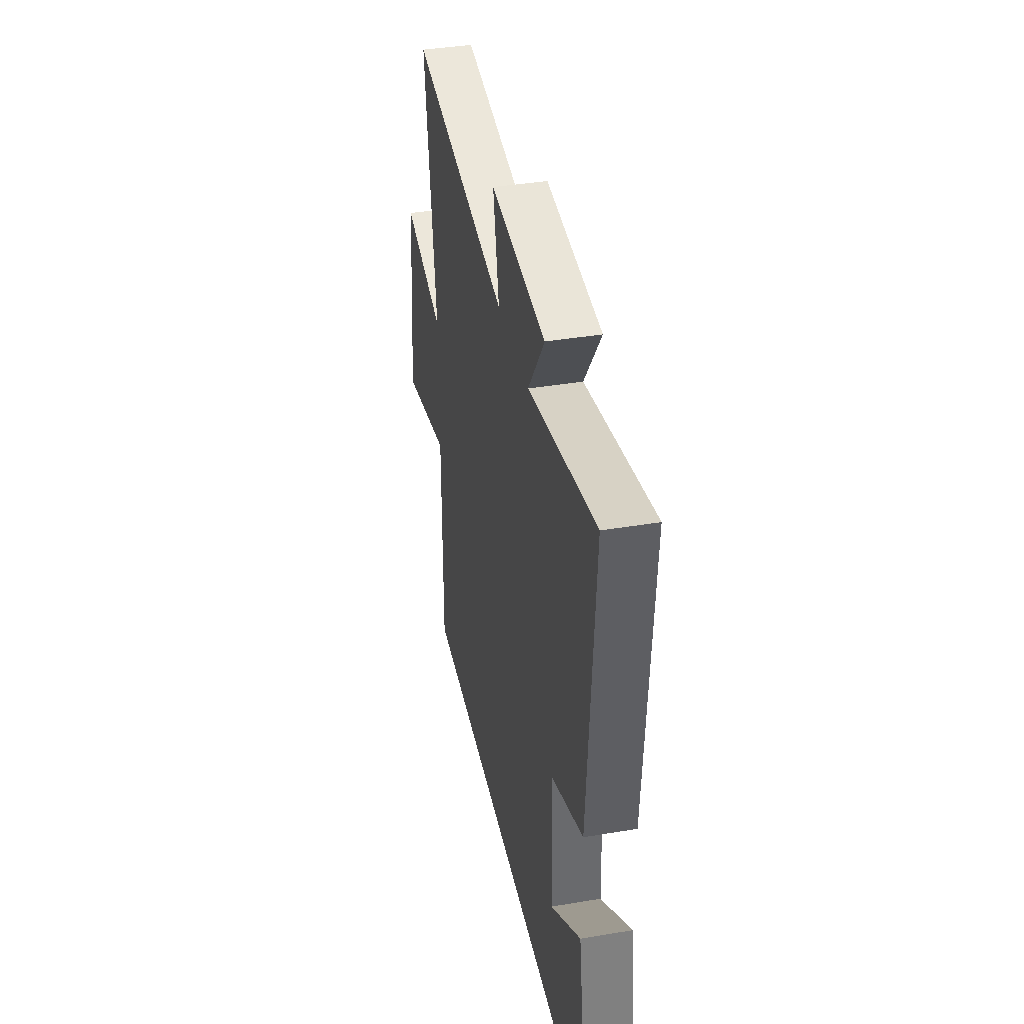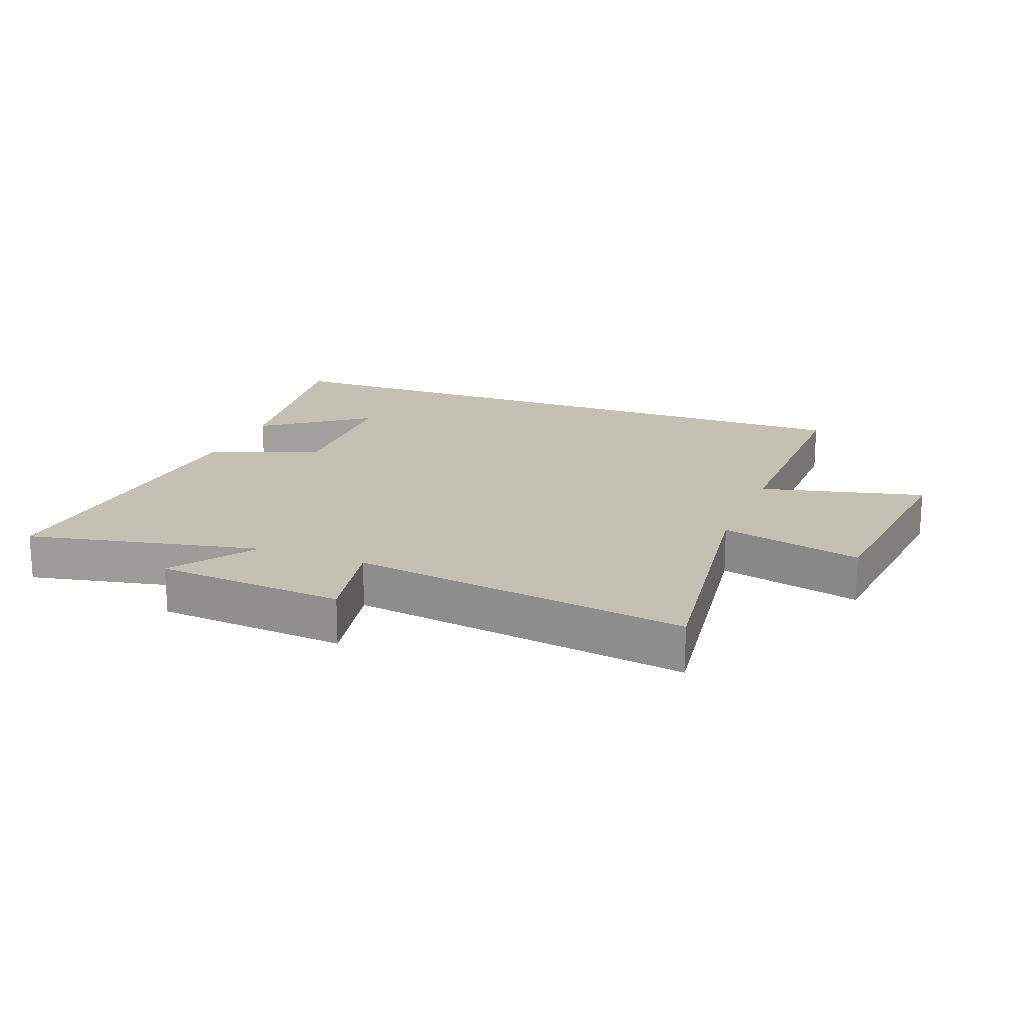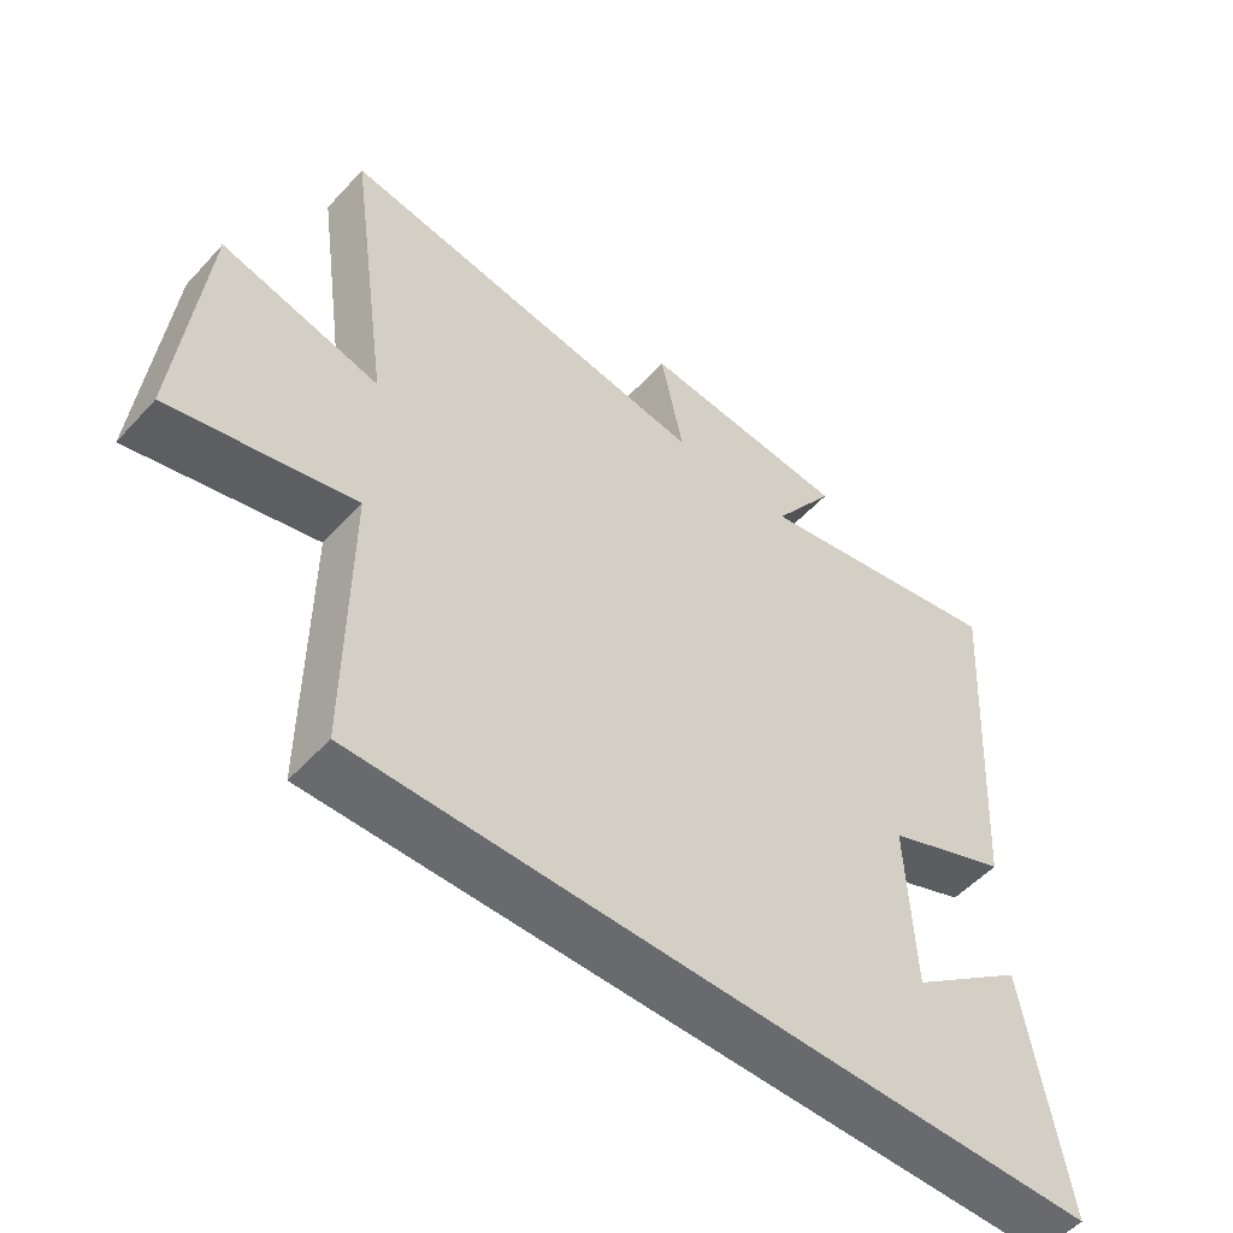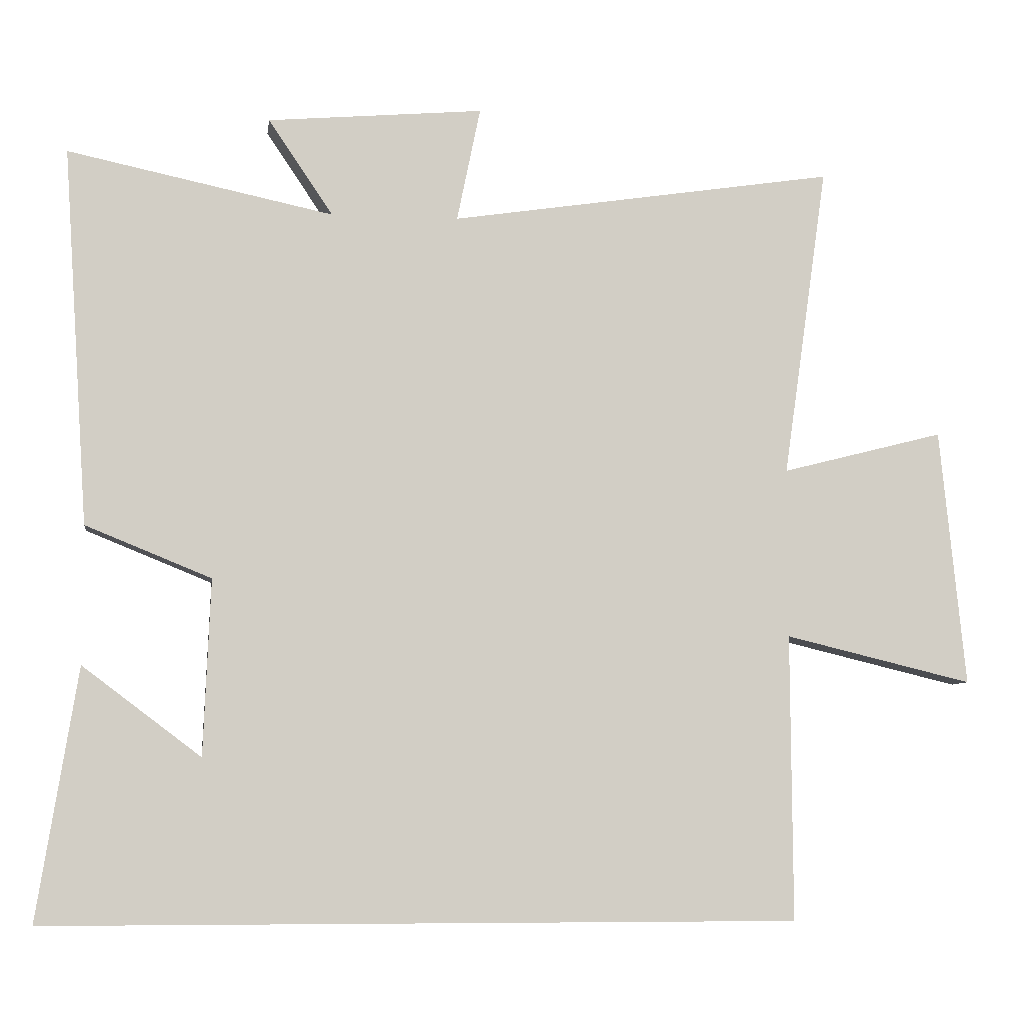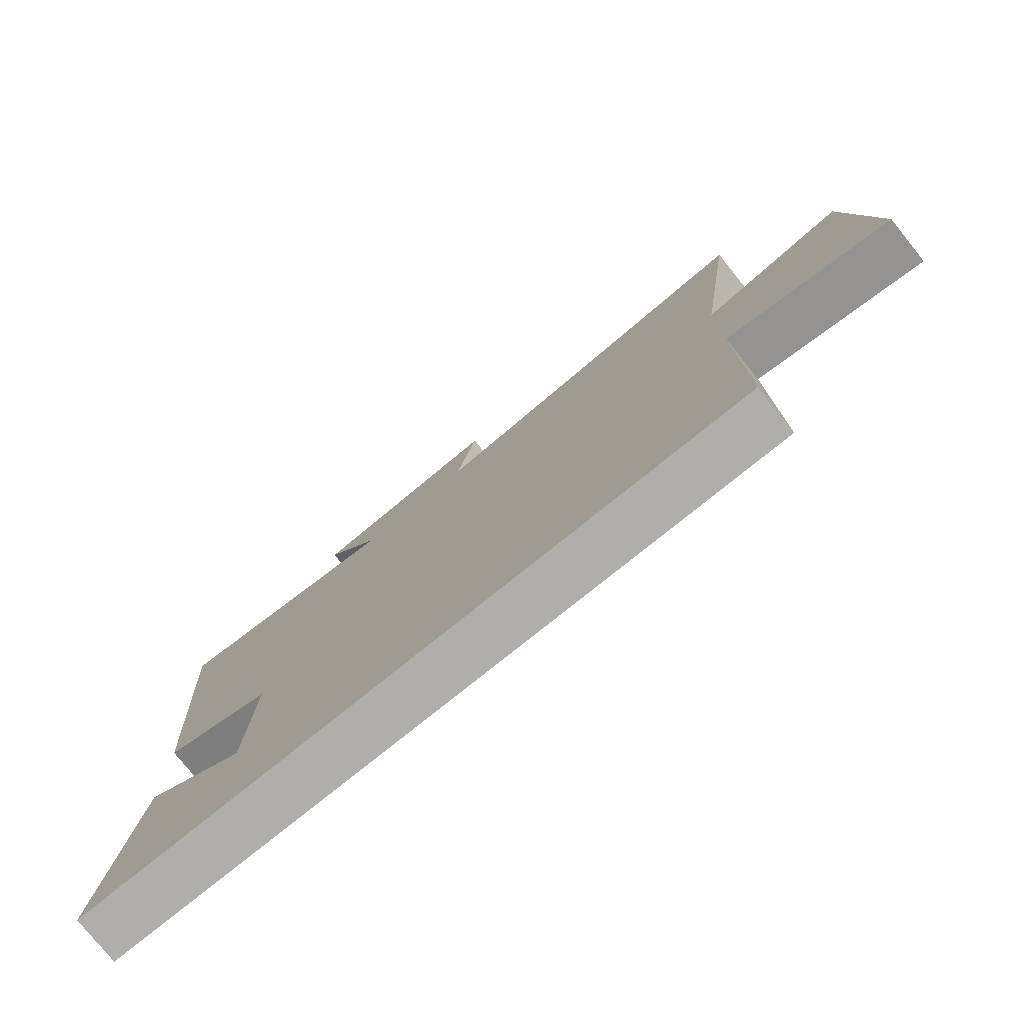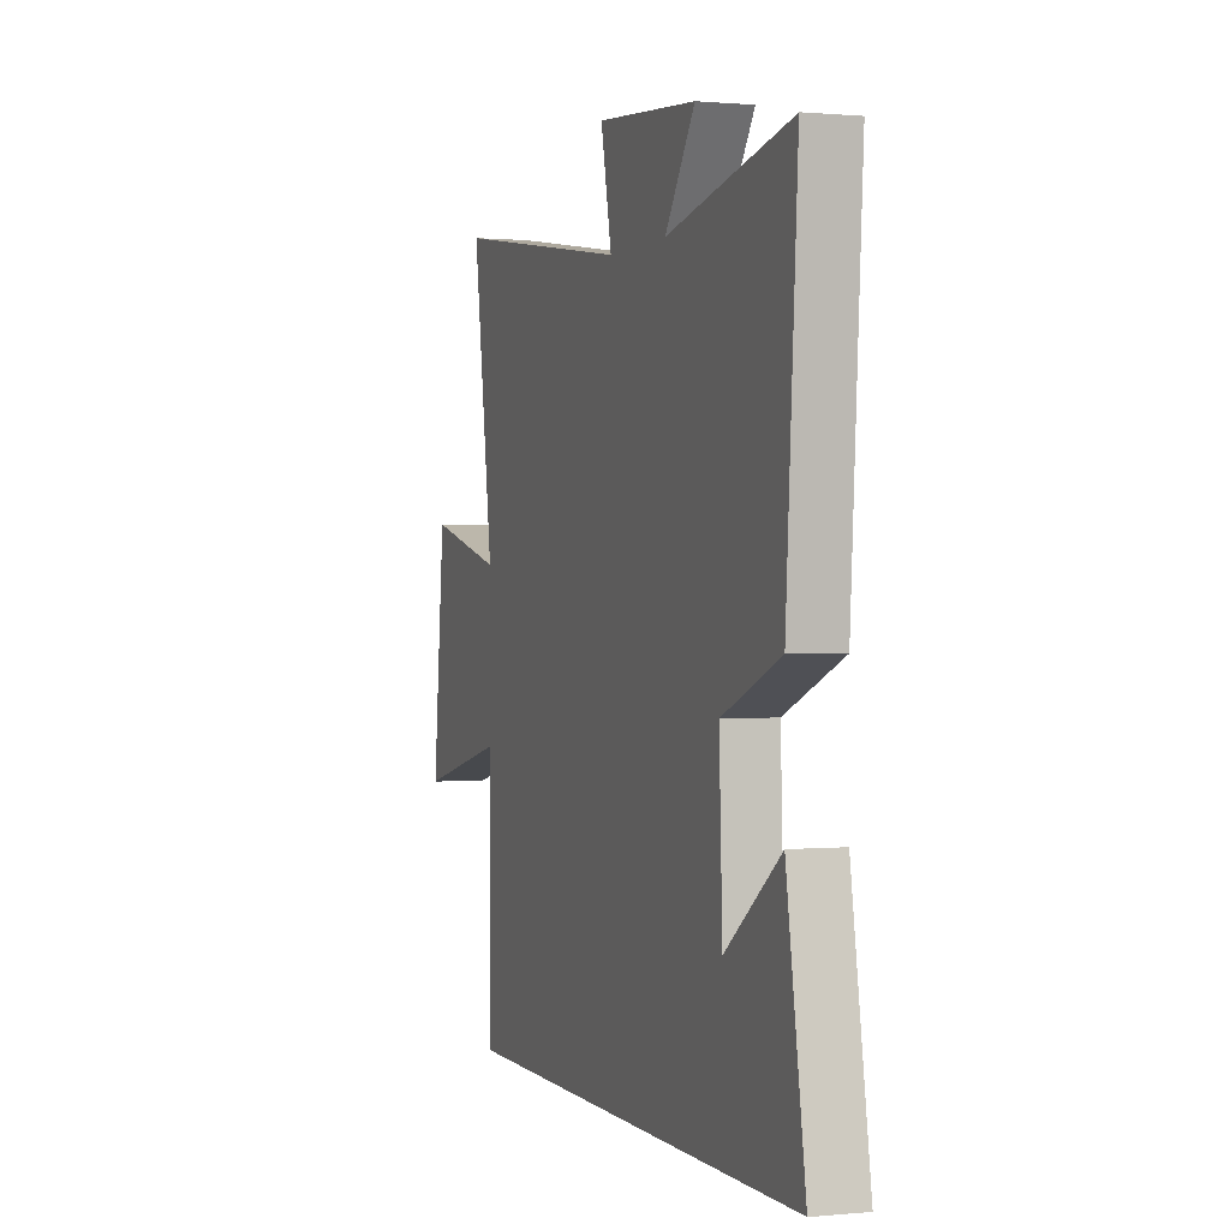
<metadata>
{"format":"obj","ext":"obj","renderer":"f3d","projection":"perspective","resolution":1024,"background":"white","views":[{"elev":39.7,"azim":-101.8,"up":"+Z"},{"elev":18.0,"azim":21.2,"up":"+Y"},{"elev":-53.0,"azim":138.8,"up":"+Z"},{"elev":-7.0,"azim":-7.8,"up":"+Z"},{"elev":-77.6,"azim":38.9,"up":"+Z"},{"elev":0.6,"azim":-109.5,"up":"+Z"}]}
</metadata>
<code>
v 0.562 0.07 0.582
v 0.5 0.07 0.143
v 0.728 0.07 0.201
v 0.764 0.07 -0.161
v 0.5 0.07 -0.097
v 0.502 0.07 -0.5
v -0.557 0.07 -0.5
v -0.5 0.07 -0.146
v -0.333 0.07 -0.272
v -0.323 0.07 -0.024
v -0.5 0.07 0.048
v -0.535 0.07 0.579
v -0.161 0.07 0.5
v -0.252 0.07 0.635
v 0.052 0.07 0.661
v 0.019 0.07 0.5
v 0.562 0 0.582
v 0.5 0 0.143
v 0.728 0 0.201
v 0.764 0 -0.161
v 0.5 0 -0.097
v 0.502 0 -0.5
v -0.557 0 -0.5
v -0.5 0 -0.146
v -0.333 0 -0.272
v -0.323 0 -0.024
v -0.5 0 0.048
v -0.535 0 0.579
v -0.161 0 0.5
v -0.252 0 0.635
v 0.052 0 0.661
v 0.019 0 0.5
f 13 14 15 16
f 10 11 12 13
f 9 10 13 16
f 7 8 9
f 5 6 7 9
f 5 9 16
f 2 3 4 5
f 2 5 16
f 1 2 16
f 32 31 30 29
f 29 28 27 26
f 32 29 26 25
f 25 24 23
f 25 23 22 21
f 32 25 21
f 21 20 19 18
f 32 21 18
f 32 18 17
f 1 17 18 2
f 2 18 19 3
f 3 19 20 4
f 4 20 21 5
f 5 21 22 6
f 6 22 23 7
f 7 23 24 8
f 8 24 25 9
f 9 25 26 10
f 10 26 27 11
f 11 27 28 12
f 12 28 29 13
f 13 29 30 14
f 14 30 31 15
f 15 31 32 16
f 16 32 17 1

</code>
